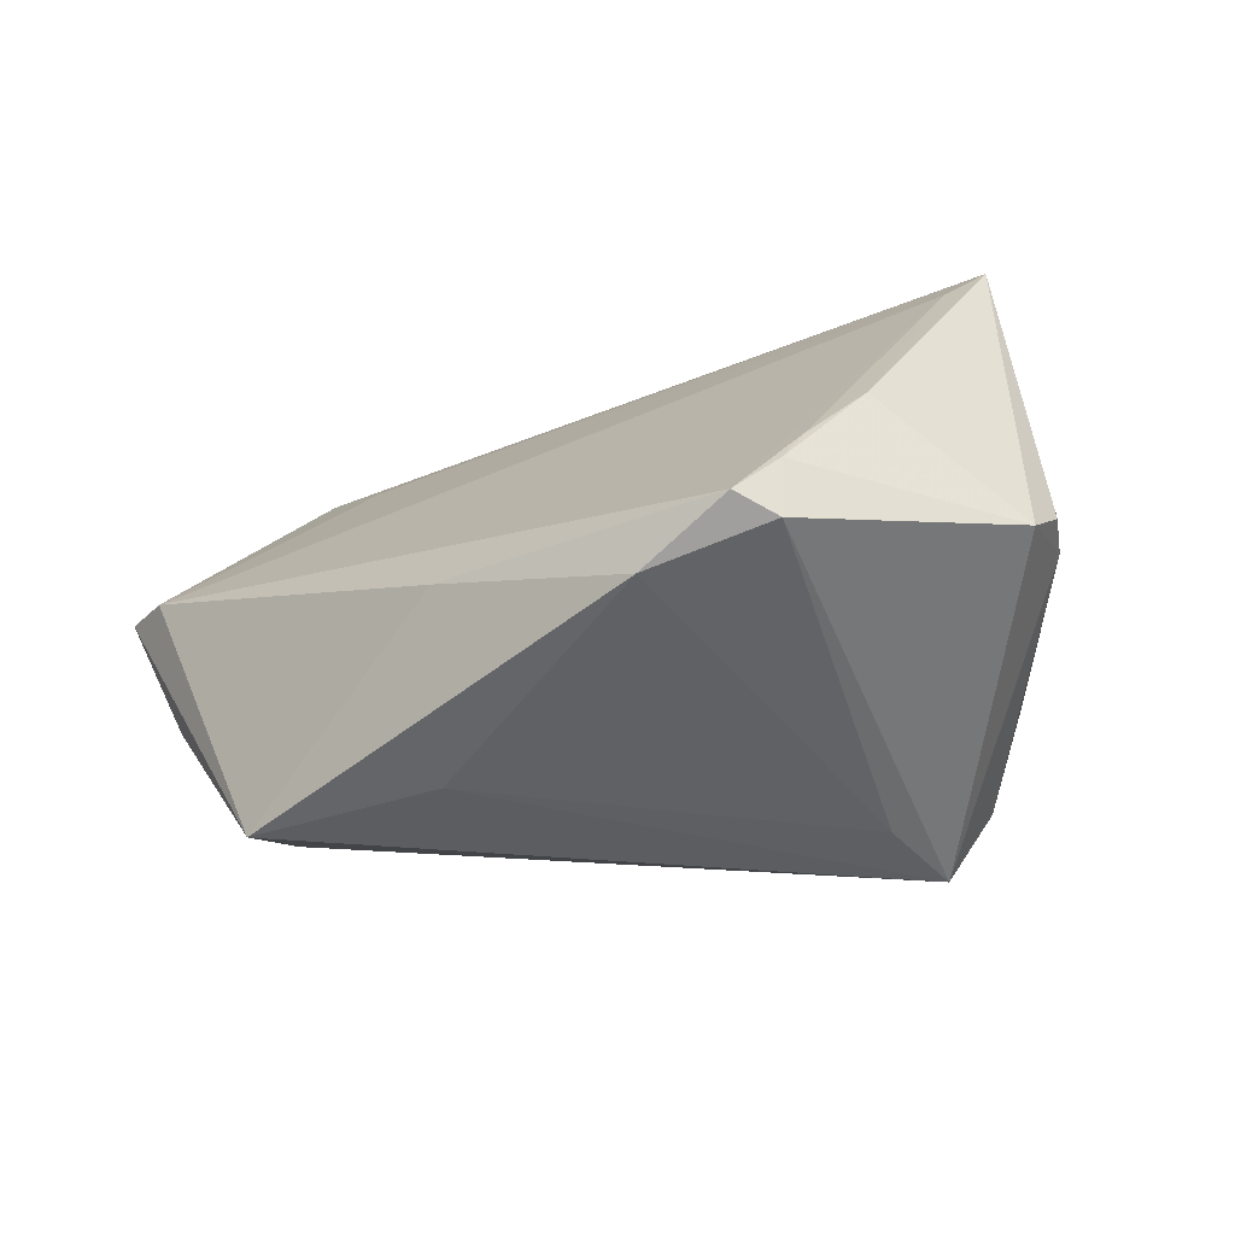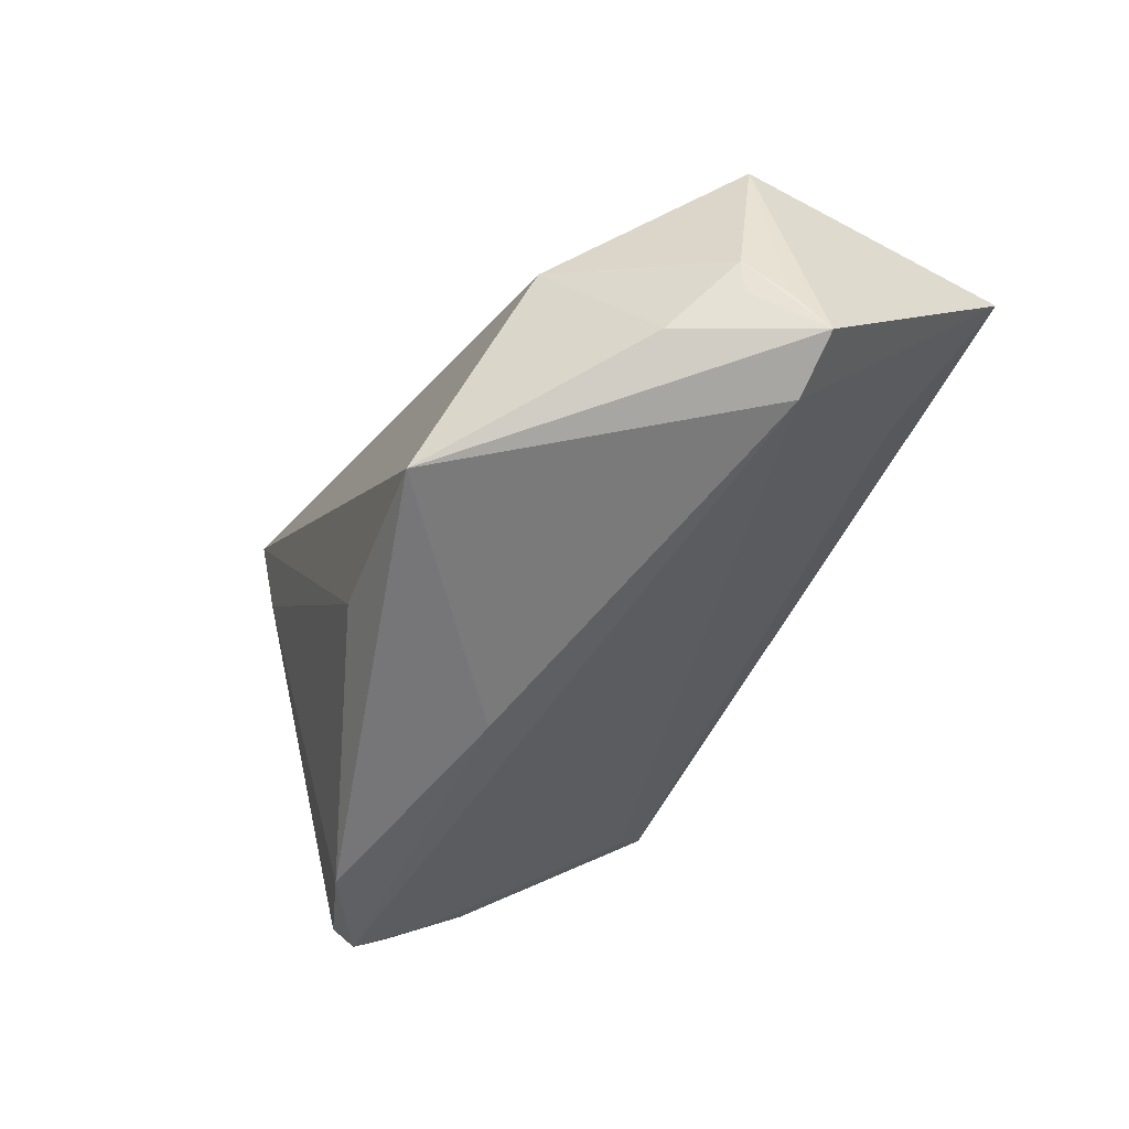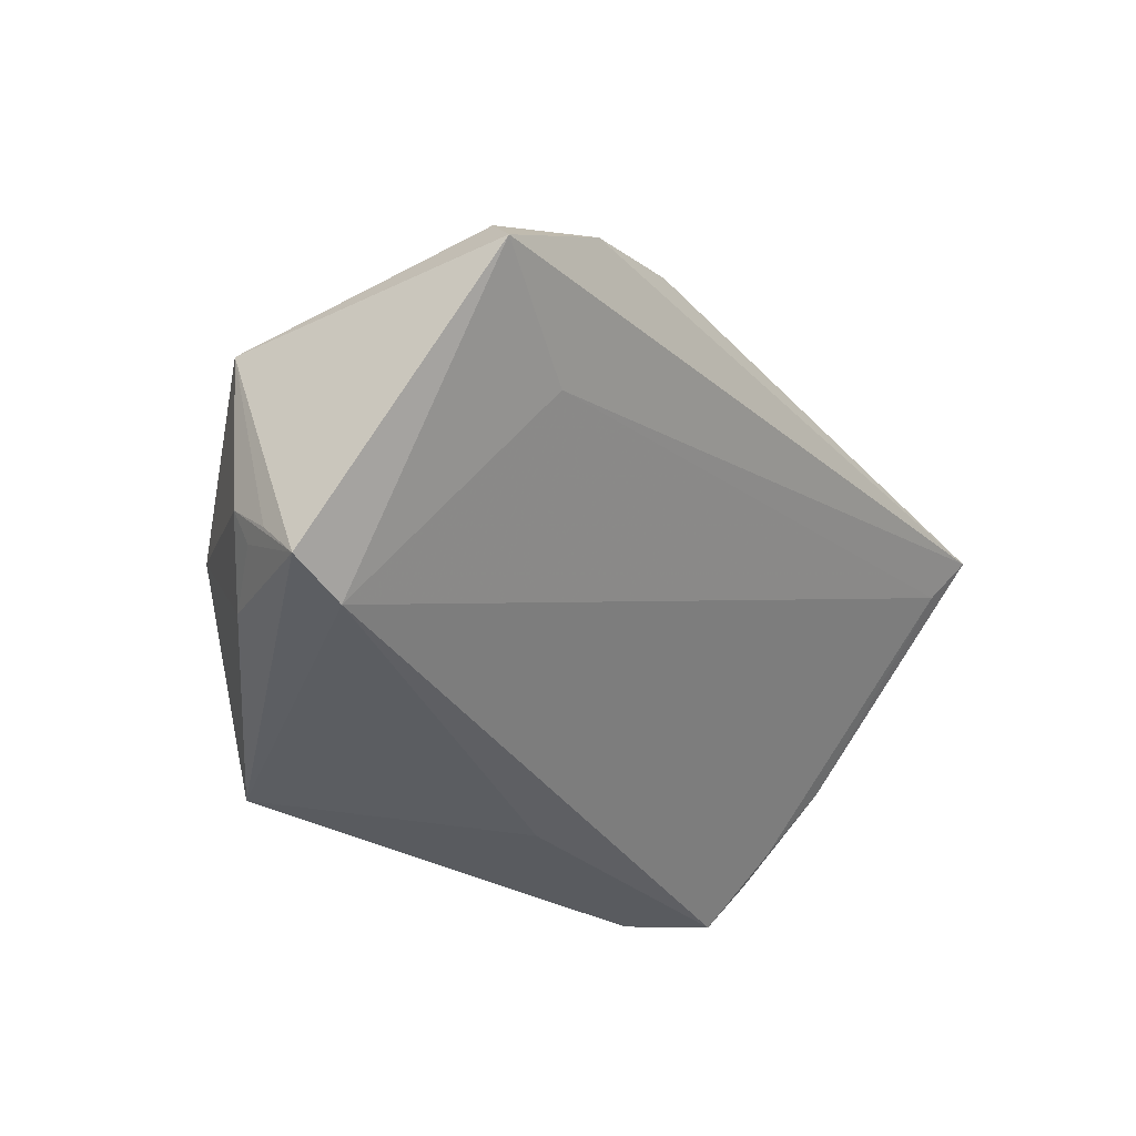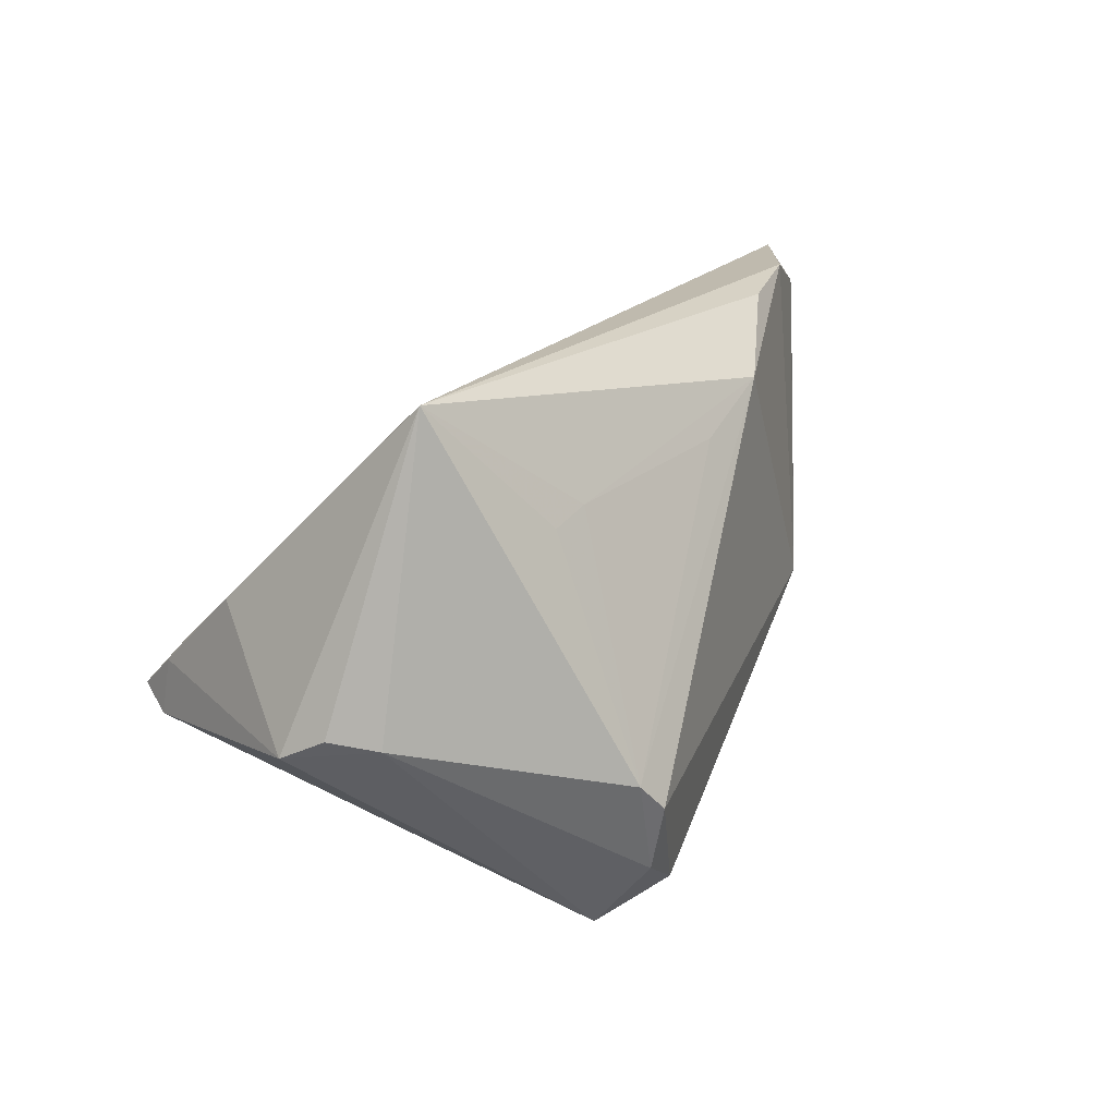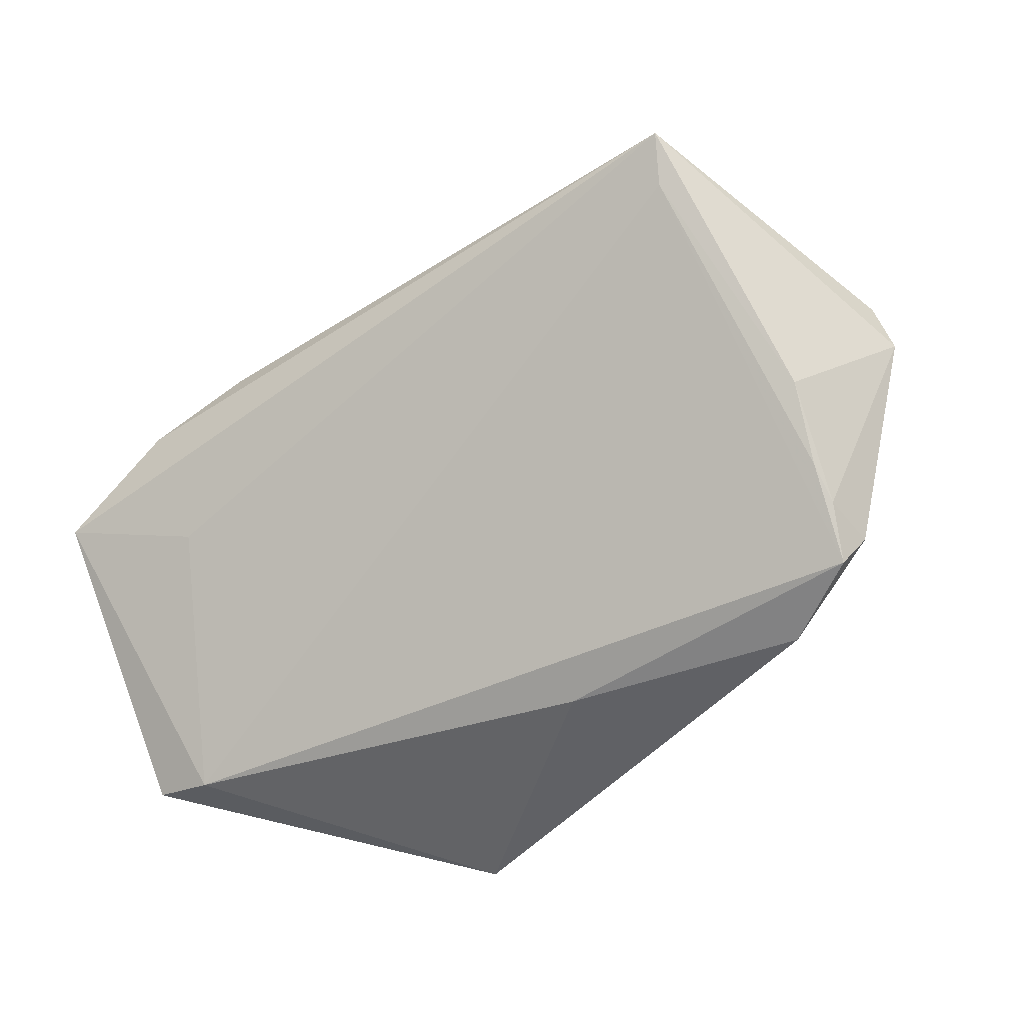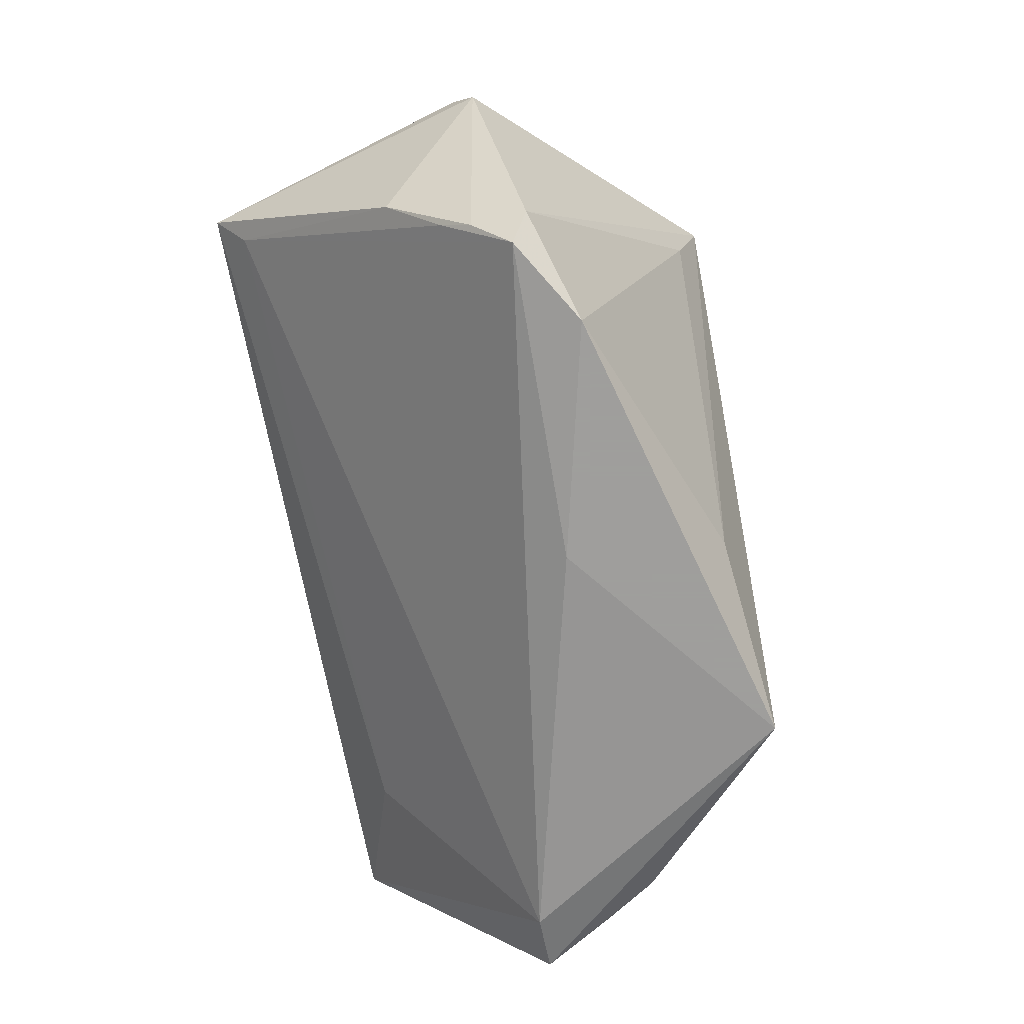
<metadata>
{"format":"obj","ext":"obj","renderer":"f3d","projection":"perspective","resolution":1024,"background":"white","views":[{"elev":-22.7,"azim":42.6,"up":"+Z"},{"elev":-56.9,"azim":-114.6,"up":"+Y"},{"elev":-32.0,"azim":-53.7,"up":"+Y"},{"elev":19.3,"azim":122.0,"up":"+Z"},{"elev":-50.2,"azim":35.6,"up":"+Y"},{"elev":-71.1,"azim":101.3,"up":"+Y"}]}
</metadata>
<code>
v 0.04819 -0.02678 -0.01016
v 0.05997 0.001427 -0.005156
v 0.02321 0.03263 -0.02768
v -0.02617 0.01754 0.03481
v 0.03215 0.03669 -0.01386
v -0.05824 -0.02285 0.002618
v 0.05905 0.007427 -0.00204
v -0.05843 -0.02804 0.007418
v 0.03423 0.02287 0.01914
v -0.05312 0.00697 -8.296e-05
v -0.05605 0.005791 0.006321
v 0.03512 0.03505 -0.01031
v -0.05681 0.003455 0.03489
v -0.06063 0.001009 -0.001955
v 0.04794 0.01371 0.03576
v 0.04767 -0.02587 -0.002897
v 0.04558 -0.0317 -0.007888
v 0.04553 0.008421 0.03157
v -0.0497 -0.02573 -0.009032
v 0.05561 0.01296 -0.003293
v -0.05429 0.00866 0.03058
v -0.0008638 -0.0264 -0.02749
v -0.0386 -0.00397 0.02864
v -0.05007 -0.03048 0.007325
v -0.01136 0.0248 0.02744
v -0.05762 -0.01816 -0.002909
v -0.03147 0.02188 -0.00569
v -0.05609 -0.02232 -0.001806
v 0.02978 0.02565 -0.03304
v -0.052 0.01013 0.02526
v 0.001728 0.02545 0.02242
v -0.04108 0.0133 0.03576
v 0.03071 0.0341 -0.02299
v -0.04336 -0.0111 -0.02172
v 0.04772 -0.02217 0.001151
v 0.00397 -0.03366 -0.006744
v 0.0306 0.01373 -0.03
v 0.02834 0.02308 0.02055
v 0.03459 -0.03366 -0.01452
v 0.05001 -0.01395 0.008335
v -0.02546 -0.03366 -0.02958
f 13 14 8
f 20 15 7
f 27 5 3
f 34 27 3
f 14 27 34
f 34 26 14
f 2 20 7
f 7 15 2
f 29 34 3
f 41 34 29
f 20 2 29
f 41 39 36
f 24 13 8
f 8 41 24
f 41 36 24
f 4 15 25
f 5 27 25
f 14 13 21
f 19 41 8
f 19 34 41
f 26 34 19
f 8 14 6
f 6 26 8
f 14 26 6
f 17 36 39
f 17 24 36
f 22 39 41
f 41 29 22
f 20 29 33
f 3 5 33
f 33 29 3
f 15 13 23
f 13 24 23
f 38 25 15
f 32 21 13
f 32 15 4
f 32 13 15
f 4 25 32
f 32 25 27
f 27 21 32
f 14 21 11
f 8 26 28
f 28 19 8
f 26 19 28
f 40 2 15
f 1 17 39
f 1 29 2
f 24 17 18
f 15 23 18
f 18 23 24
f 18 40 15
f 39 22 37
f 37 22 29
f 37 1 39
f 29 1 37
f 9 38 15
f 5 25 12
f 38 9 12
f 12 9 15
f 15 20 12
f 20 33 12
f 12 33 5
f 10 27 14
f 14 11 10
f 10 11 27
f 30 21 27
f 27 11 30
f 30 11 21
f 2 40 16
f 16 1 2
f 17 1 16
f 35 18 17
f 40 18 35
f 17 16 35
f 35 16 40
f 25 38 31
f 31 12 25
f 38 12 31

</code>
